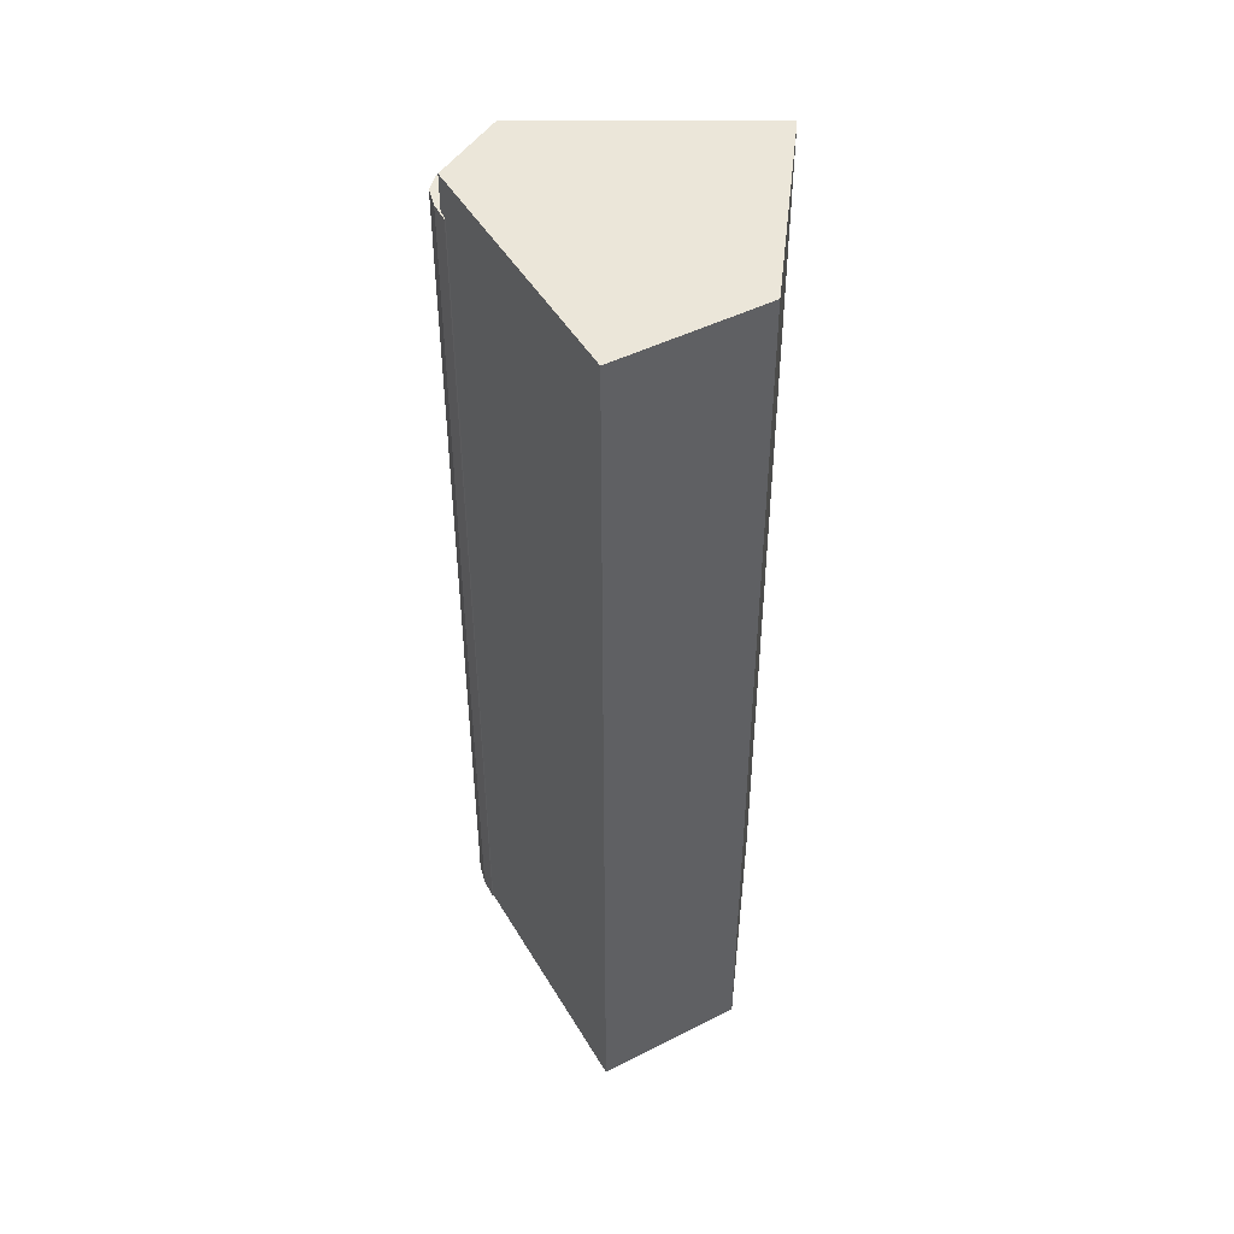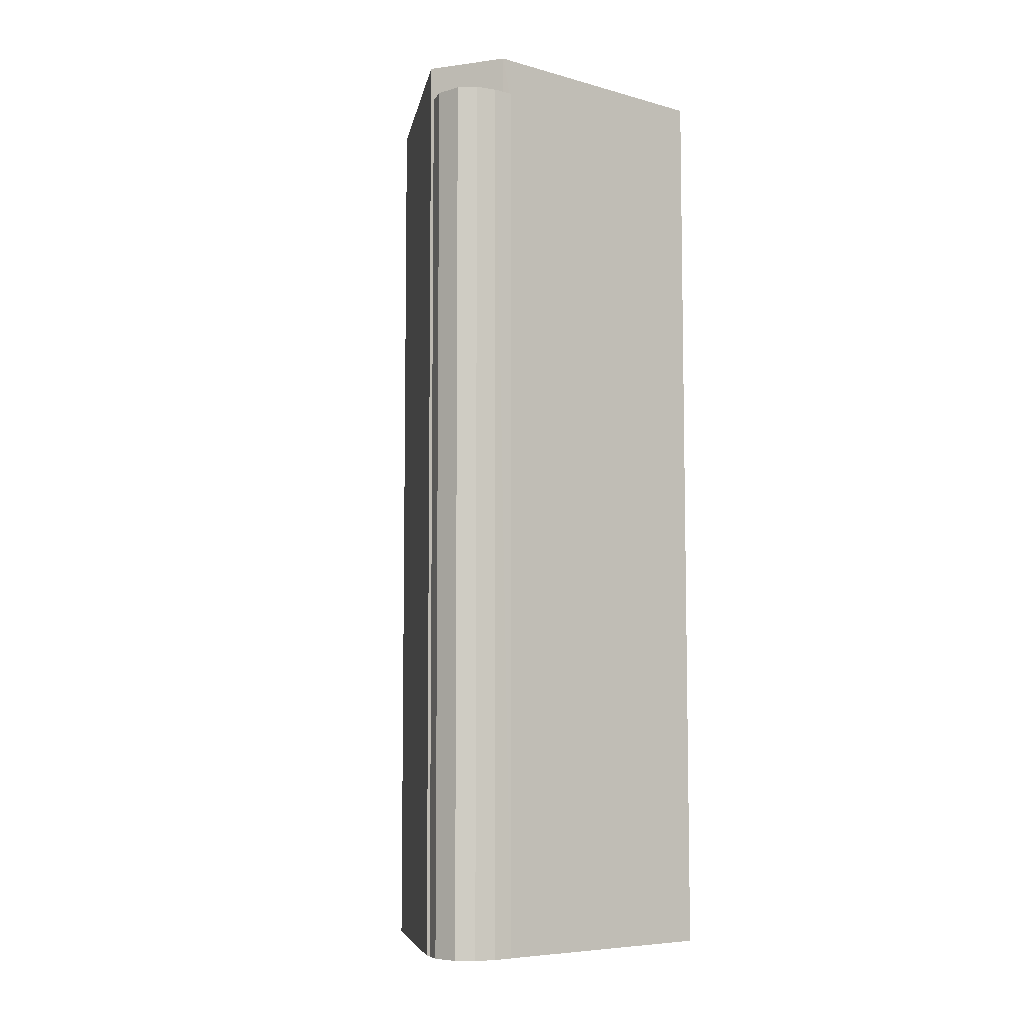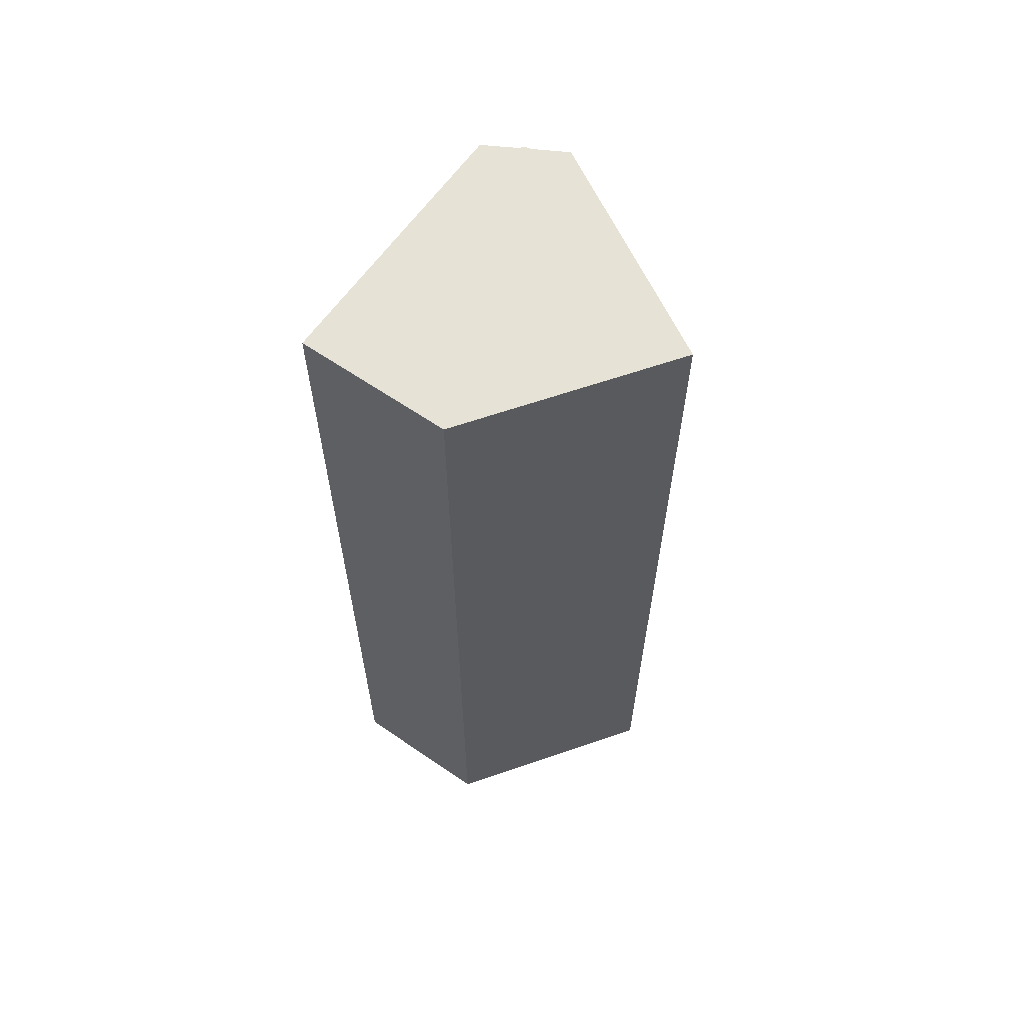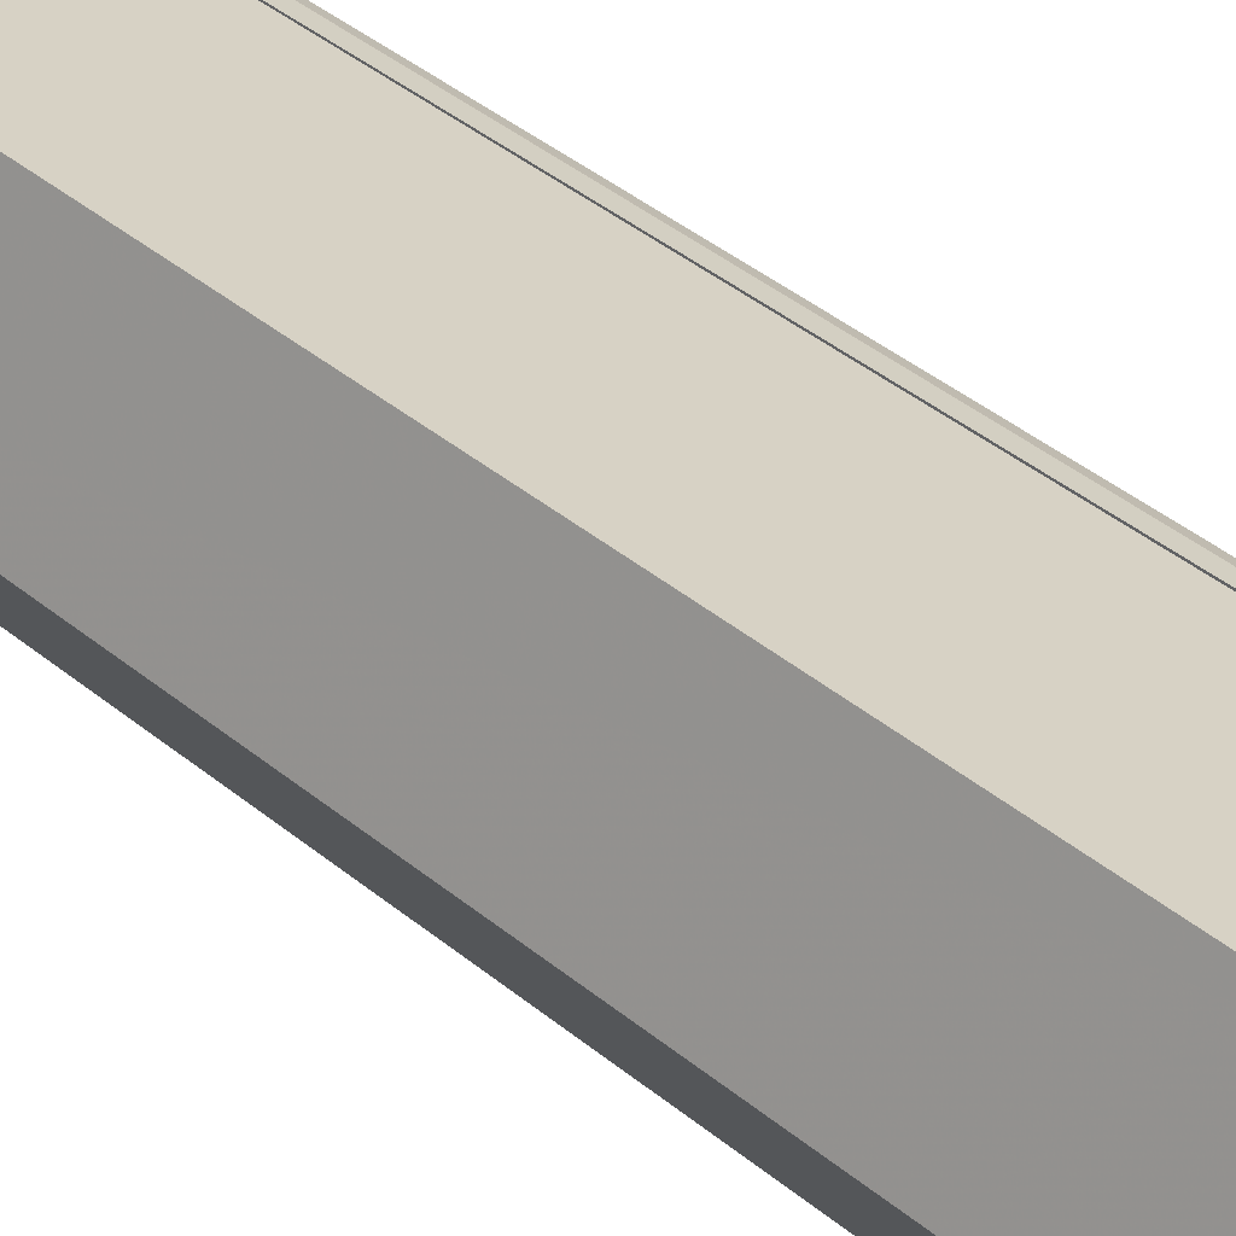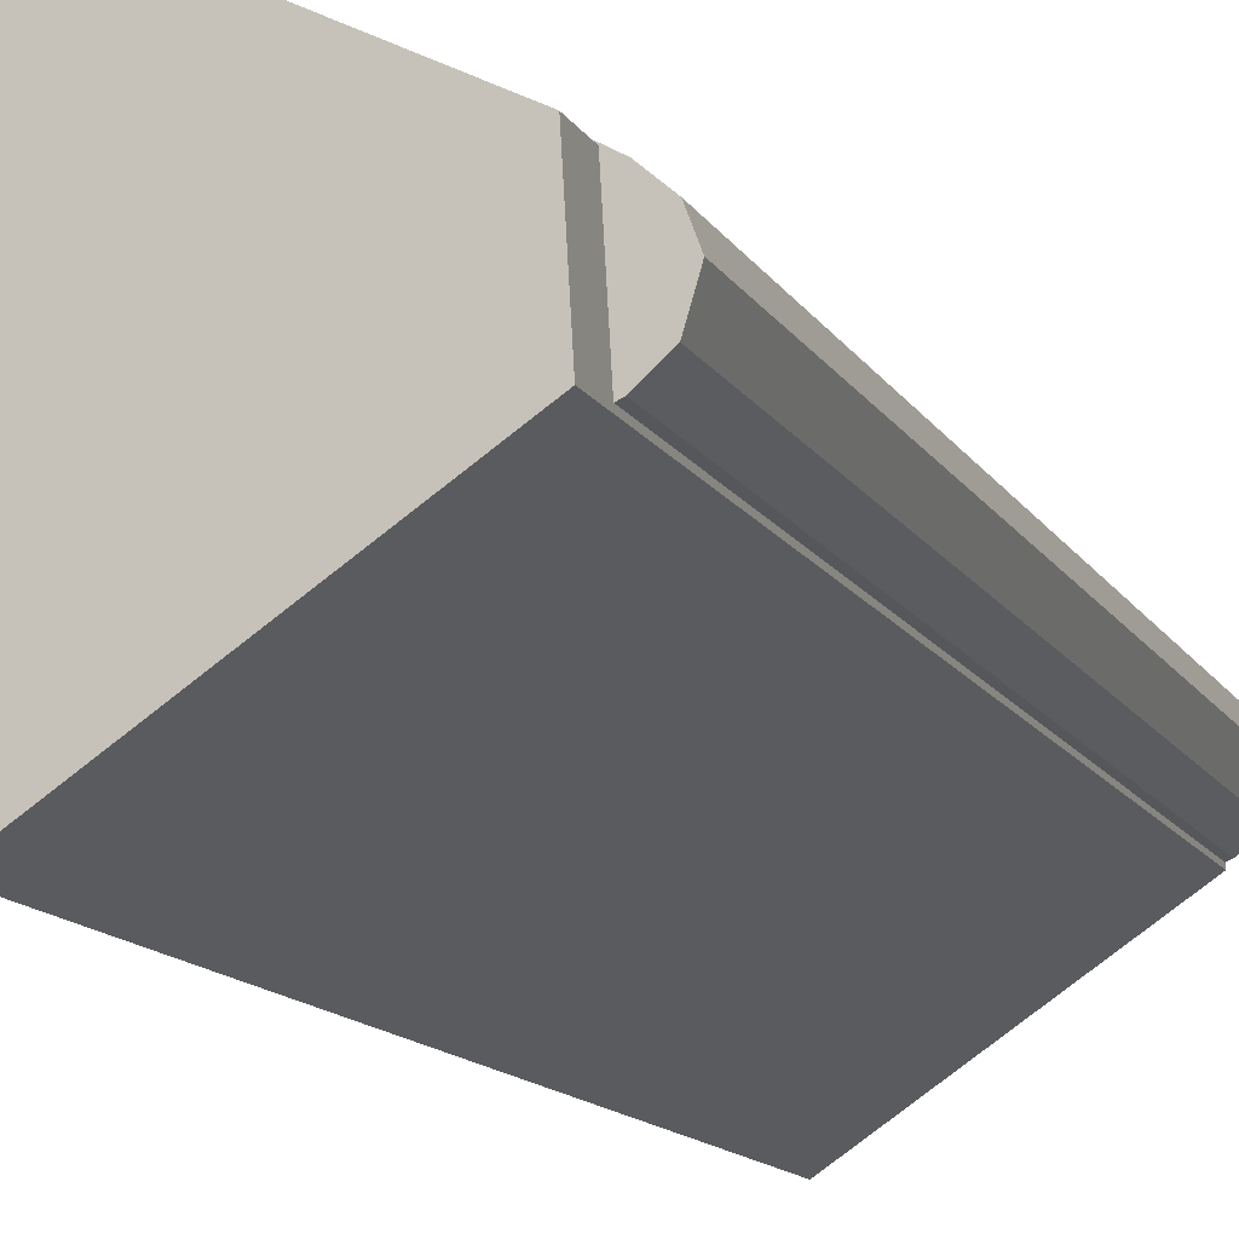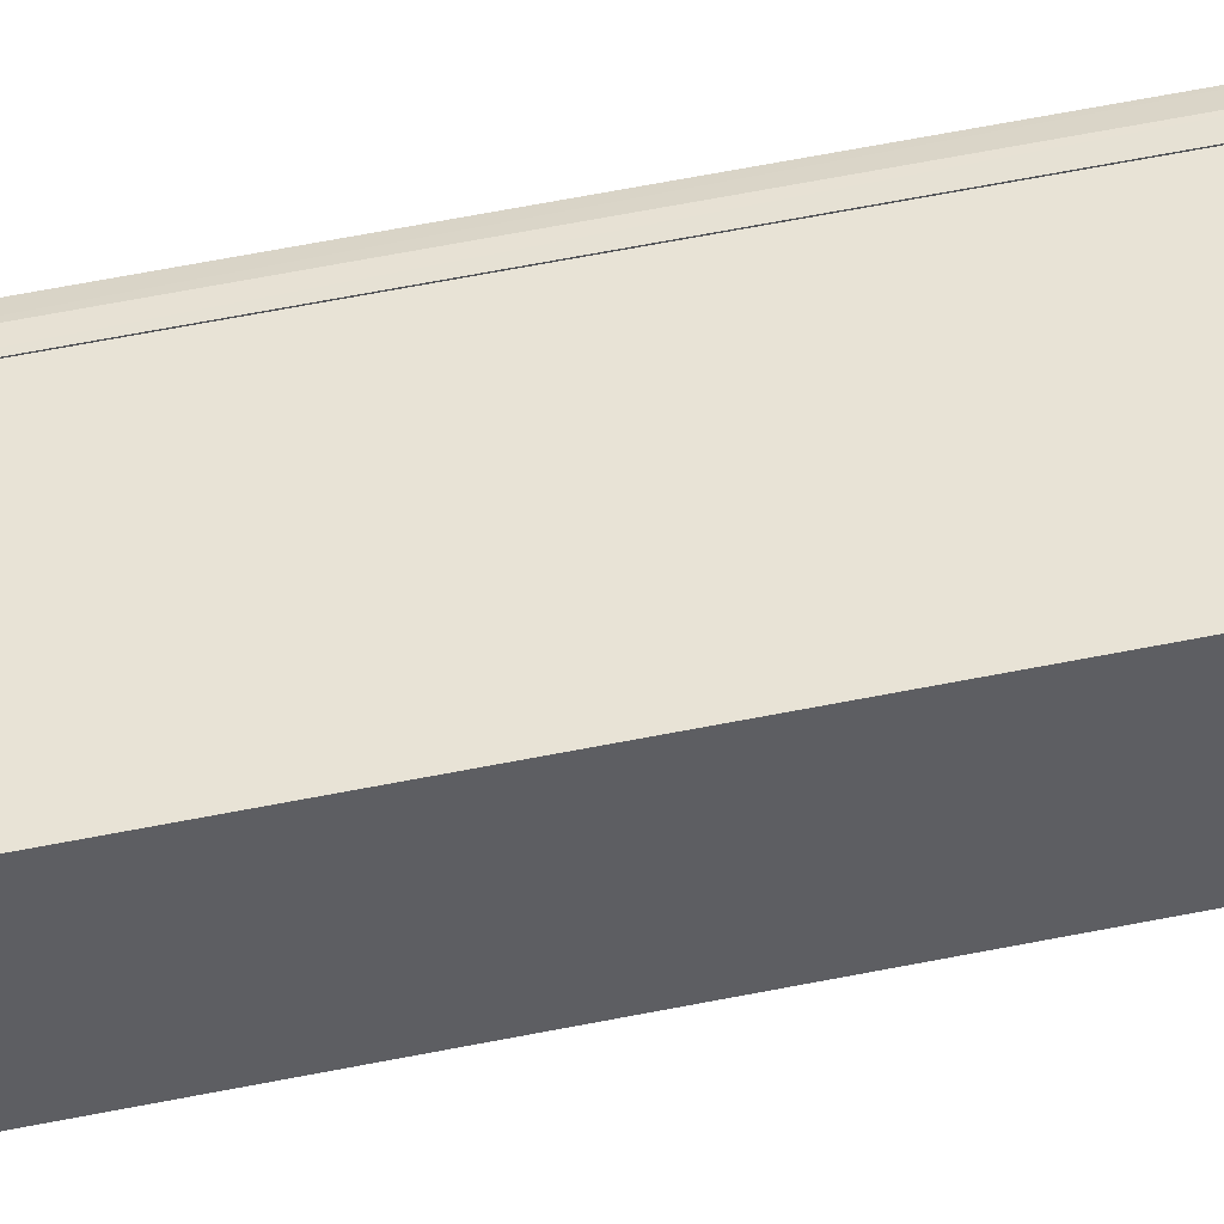
<metadata>
{"format":"obj","ext":"obj","renderer":"f3d","projection":"perspective","resolution":1024,"background":"white","views":[{"elev":47.0,"azim":-145.4,"up":"+Z"},{"elev":-7.0,"azim":114.7,"up":"+Z"},{"elev":63.2,"azim":-80.9,"up":"+Z"},{"elev":44.2,"azim":-46.7,"up":"+Y"},{"elev":-11.8,"azim":18.0,"up":"+Y"},{"elev":71.9,"azim":-100.6,"up":"+Y"}]}
</metadata>
<code>
v -9422 -3.748e+04 31.28
v -9419 -3.747e+04 31.28
v -9409 -3.748e+04 31.27
v -9417 -3.749e+04 31.28
v -9408 -3.748e+04 31.27
v -9408 -3.748e+04 31.27
v -9409 -3.748e+04 31.27
v -9408 -3.748e+04 31.27
v -9407 -3.748e+04 31.27
v -9407 -3.748e+04 31.27
v -9408 -3.748e+04 31.27
v -9407 -3.748e+04 31.27
v -9407 -3.748e+04 72.63
v -9407 -3.748e+04 72.63
v -9407 -3.748e+04 72.63
v -9408 -3.748e+04 72.63
v -9408 -3.748e+04 72.63
v -9408 -3.748e+04 72.63
v -9409 -3.748e+04 72.63
v -9408 -3.748e+04 72.63
v -9409 -3.748e+04 72.63
v -9408 -3.748e+04 74.33
v -9408 -3.748e+04 74.33
v -9422 -3.748e+04 74.34
v -9417 -3.749e+04 74.33
v -9419 -3.747e+04 74.34
f 1 2 3
f 4 1 5
f 6 4 5
f 3 7 8
f 9 10 8
f 10 11 5
f 9 12 10
f 1 3 5
f 5 3 8
f 10 5 8
f 13 14 15
f 16 17 15
f 15 14 18
f 19 20 18
f 20 16 18
f 21 20 19
f 16 15 18
f 22 23 24
f 22 24 25
f 23 26 24
f 14 9 8
f 18 14 8
f 13 12 9
f 14 13 9
f 13 10 12
f 13 15 10
f 15 11 10
f 15 17 11
f 5 11 17
f 16 5 17
f 21 19 7
f 3 21 7
f 18 8 7
f 19 18 7
f 20 23 16
f 5 16 6
f 6 16 22
f 16 23 22
f 22 25 4
f 6 22 4
f 25 1 4
f 25 24 1
f 26 2 1
f 24 26 1
f 23 21 26
f 26 21 2
f 23 20 21
f 2 21 3

</code>
